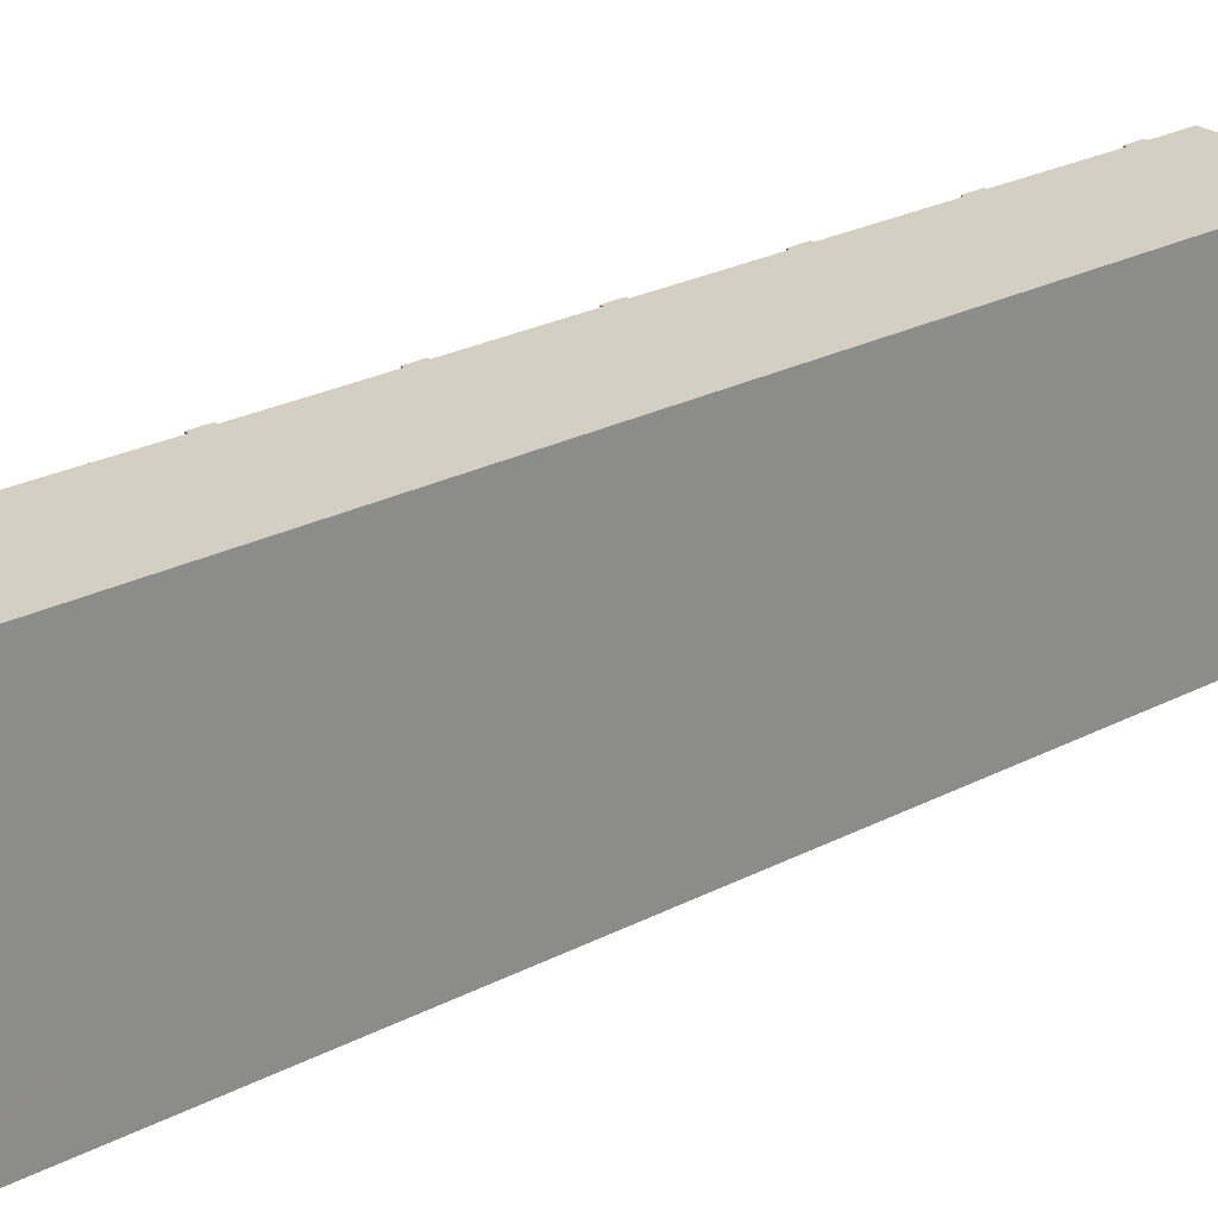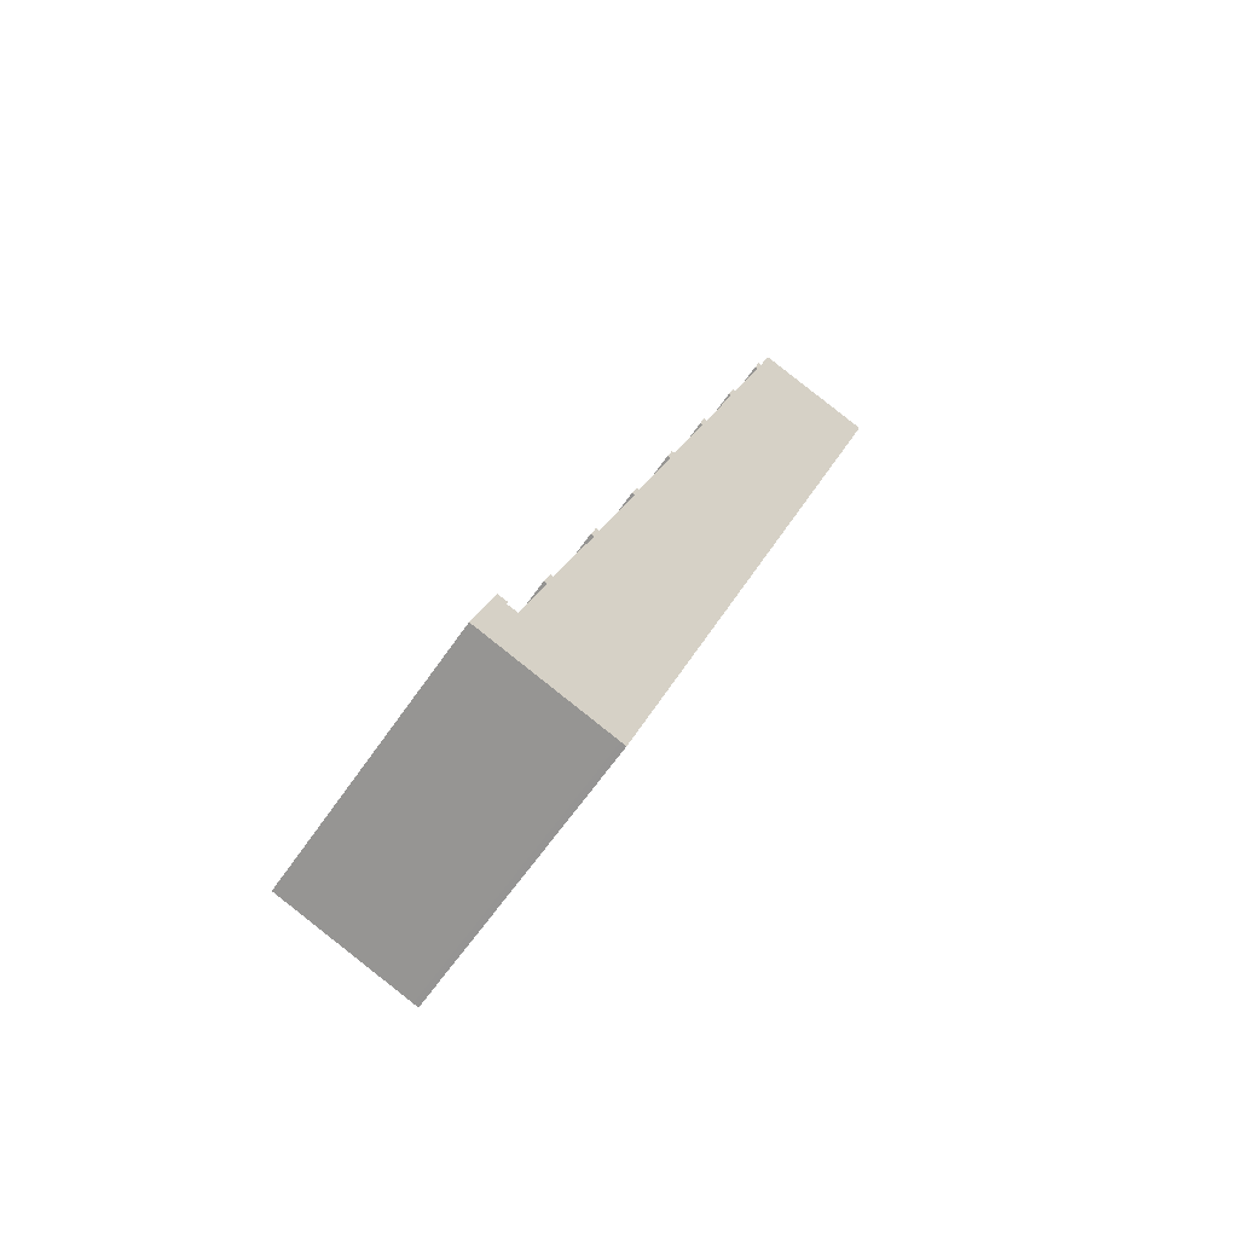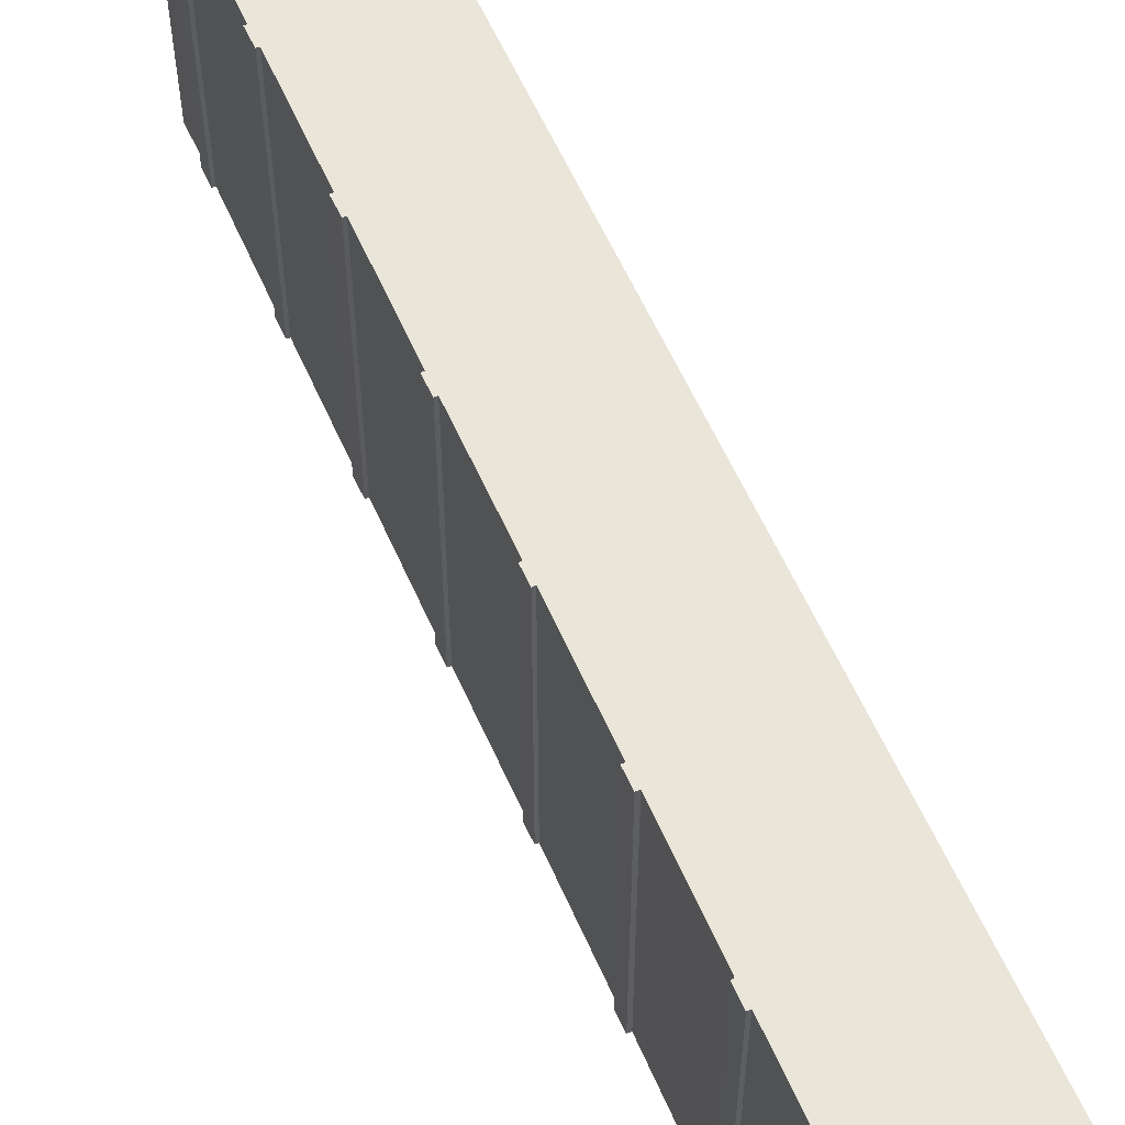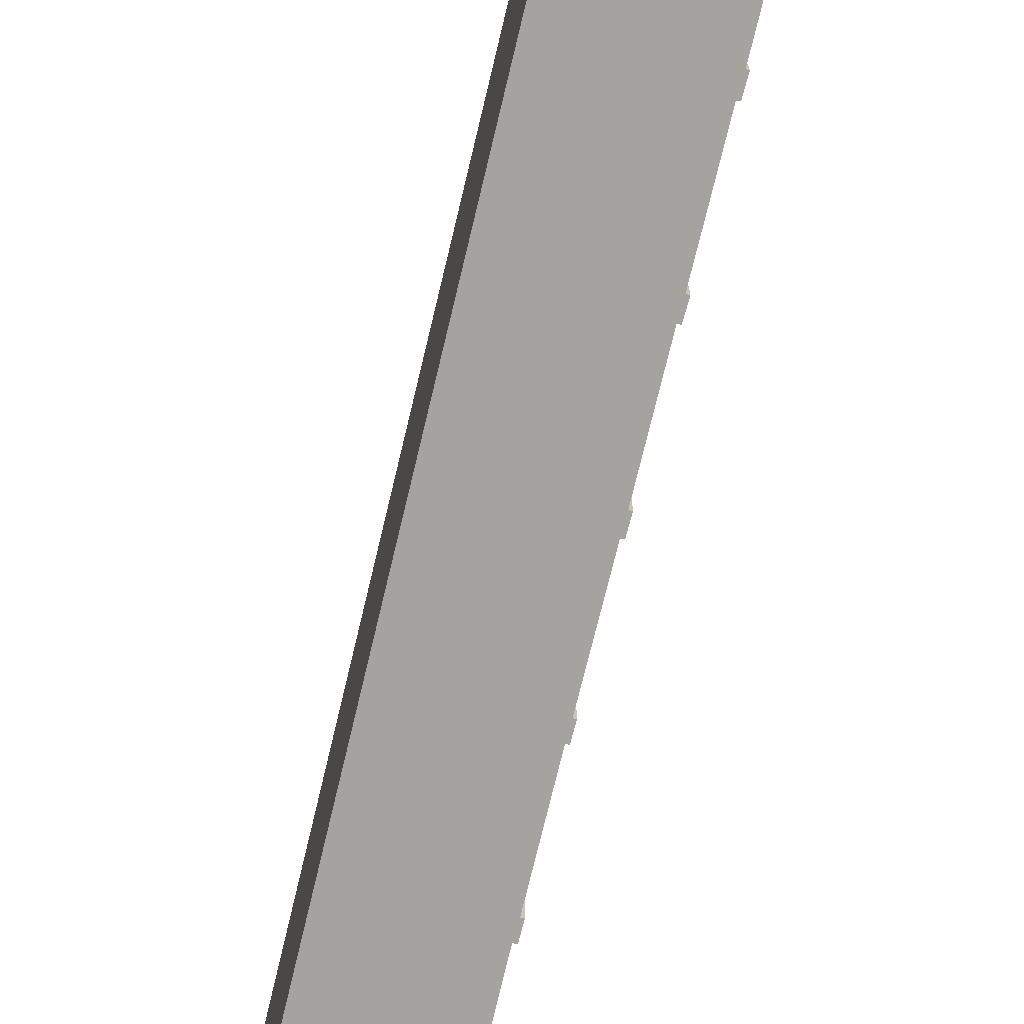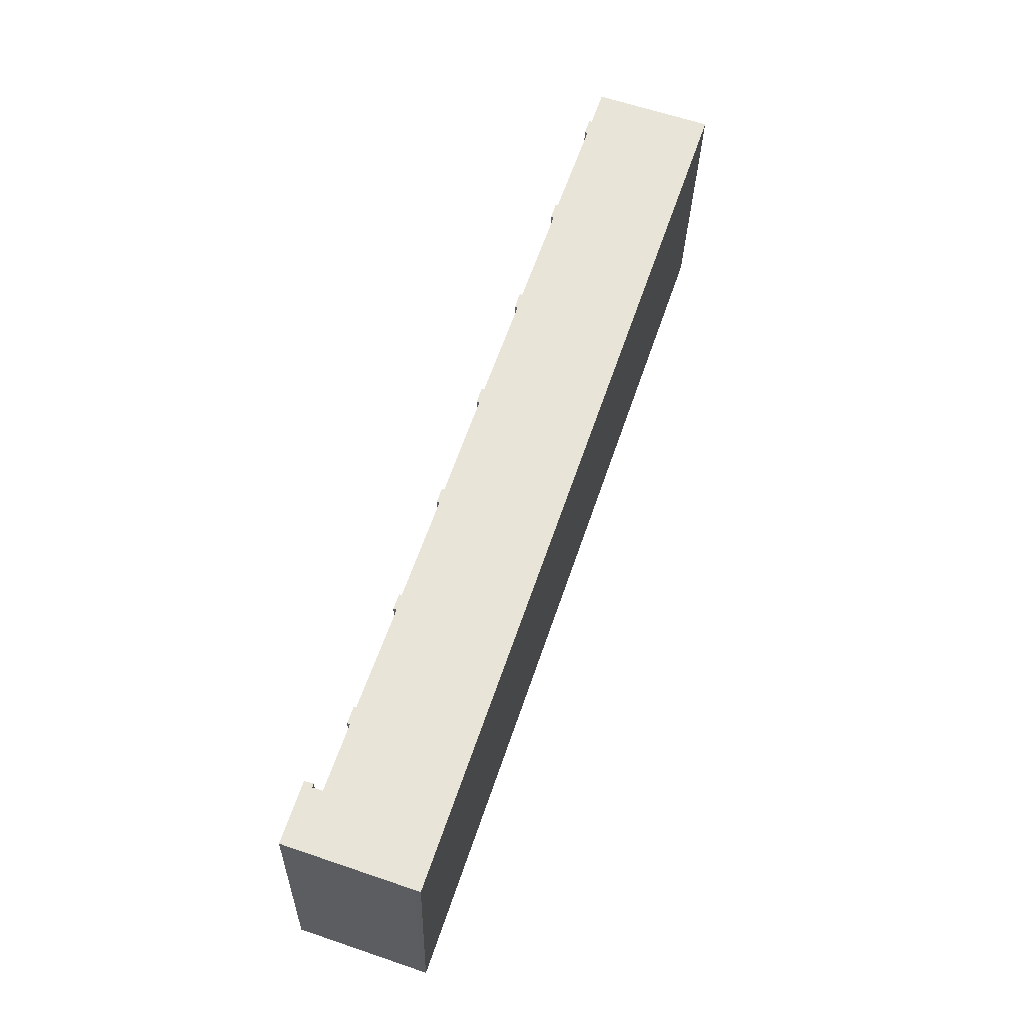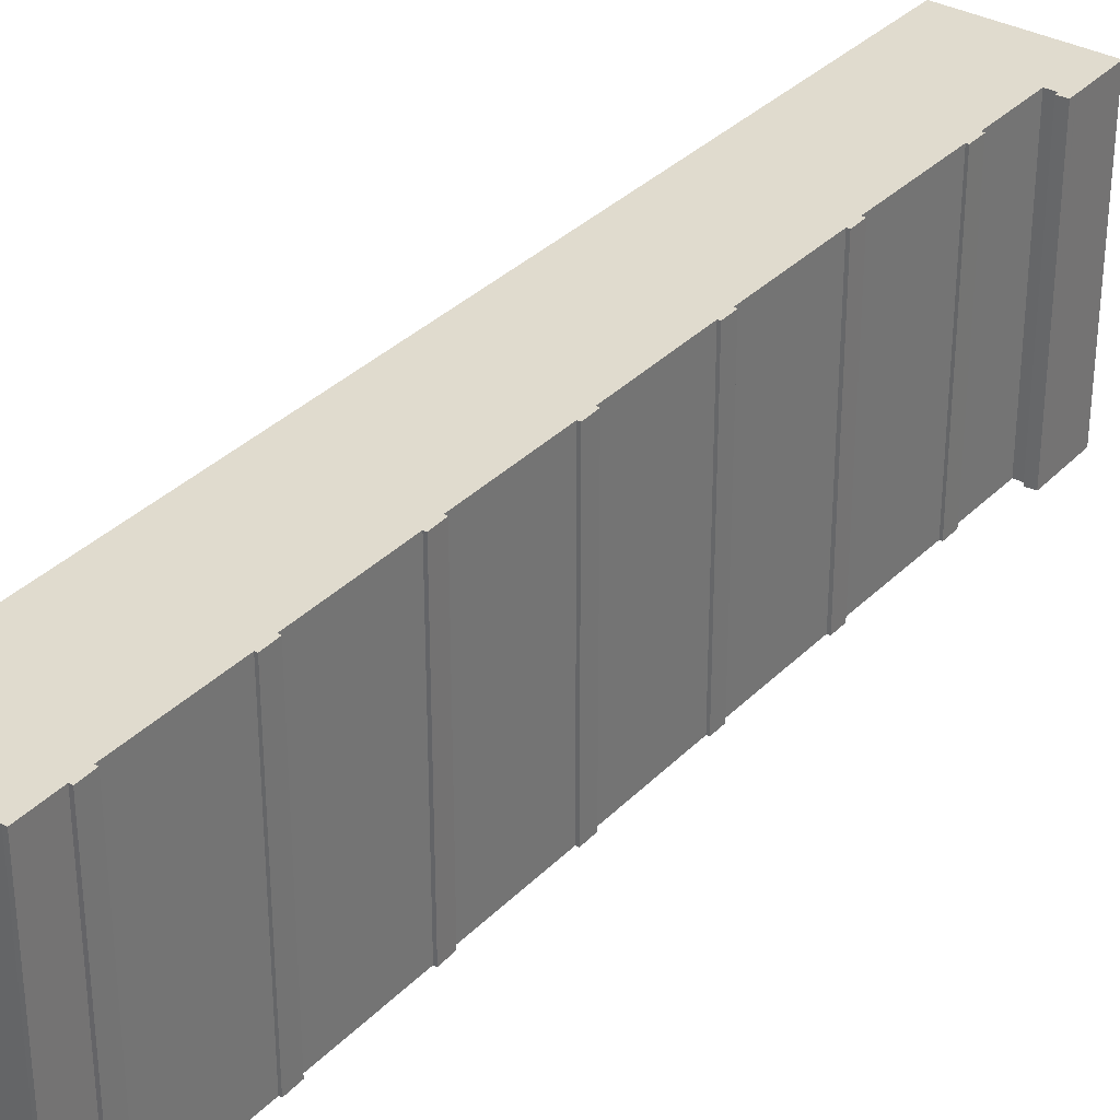
<metadata>
{"format":"obj","ext":"obj","renderer":"f3d","projection":"perspective","resolution":1024,"background":"white","views":[{"elev":25.5,"azim":-148.3,"up":"+Y"},{"elev":-60.8,"azim":146.1,"up":"+Z"},{"elev":57.9,"azim":138.0,"up":"+Y"},{"elev":-73.0,"azim":-32.0,"up":"+Y"},{"elev":-28.7,"azim":178.7,"up":"+Z"},{"elev":33.7,"azim":18.1,"up":"+Y"}]}
</metadata>
<code>
v  18.88 16.25 -52.96
v  25.43 16.25 -49.85
v  25.68 16.25 -50.63
v  24.84 16.25 -48.01
v  18.47 16.25 -53.1
v  18.22 16.25 -53.19
v  17.92 16.25 -53.28
v  17.77 16.25 -52.84
v  23.45 16.25 -47.59
v  7.854 16.25 -23.35
v  24.67 16.25 -47.49
v  24.66 16.25 -47.45
v  24.04 16.25 -47.4
v  22.11 16.25 -43.63
v  21.82 16.25 -42.63
v  21.96 16.25 -42.58
v  19.71 16.25 -36.49
v  19.44 16.25 -35.54
v  19.6 16.25 -35.49
v  17.36 16.25 -29.36
v  17.08 16.25 -28.45
v  17.23 16.25 -28.41
v  15.39 16.25 -23.35
v  15.04 16.25 -22.28
v  14.74 16.25 -21.31
v  14.89 16.25 -21.25
v  13.87 16.25 -18.73
v  0.034 16.25 -0.101
v  13.66 16.25 -18.11
v  12.67 16.25 -15.17
v  12.37 16.25 -14.17
v  12.54 16.25 -14.12
v  10.32 16.25 -8.026
v  10.03 16.25 -7.013
v  10.16 16.25 -6.971
v  7.964 16.25 -0.895
v  7.649 16.25 0.079
v  7.825 16.25 0.14
v  6.939 16.25 2.279
v  6.744 16.25 2.219
v  3.703 16.25 1.219
v  3.062 16.25 1.008
v  2.855 16.25 0.94
v  2.384 16.25 0.785
v  1.068 16.25 0.352
v  0 16.25 9.947e-16
v  8.125 16.25 -0.838
v  10.47 16.25 -7.96
v  12.83 16.25 -15.1
v  15.2 16.25 -22.22
v  17.52 16.25 -29.31
v  19.91 16.25 -36.43
v  22.29 16.25 -43.57
v  24.52 16.25 -47.03
v  23.96 16.25 -47.17
v  7.825 -8.573e-18 0.14
v  8.125 5.131e-17 -0.838
v  7.964 5.48e-17 -0.895
v  10.03 4.294e-16 -7.013
v  10.16 4.269e-16 -6.971
v  10.47 4.874e-16 -7.96
v  10.32 4.915e-16 -8.026
v  12.37 8.679e-16 -14.17
v  12.54 8.644e-16 -14.12
v  12.83 9.244e-16 -15.1
v  12.67 9.287e-16 -15.17
v  13.87 1.147e-15 -18.73
v  14.74 1.305e-15 -21.31
v  13.66 1.109e-15 -18.11
v  14.89 1.301e-15 -21.25
v  15.2 1.361e-15 -22.22
v  15.04 1.364e-15 -22.28
v  17.08 1.742e-15 -28.45
v  15.39 1.43e-15 -23.35
v  17.23 1.739e-15 -28.41
v  17.52 1.795e-15 -29.31
v  17.36 1.798e-15 -29.36
v  19.44 2.176e-15 -35.54
v  19.6 2.173e-15 -35.49
v  19.91 2.231e-15 -36.43
v  19.71 2.234e-15 -36.49
v  21.82 2.61e-15 -42.63
v  21.96 2.607e-15 -42.58
v  22.29 2.668e-15 -43.57
v  22.11 2.671e-15 -43.63
v  23.45 2.914e-15 -47.59
v  24.52 2.88e-15 -47.03
v  24.66 2.905e-15 -47.45
v  25.43 3.052e-15 -49.85
v  25.68 3.101e-15 -50.63
v  24.84 2.939e-15 -48.01
v  24.67 2.908e-15 -47.49
v  6.939 -1.395e-16 2.279
v  7.649 -4.837e-18 0.079
v  18.22 3.257e-15 -53.19
v  18.88 3.243e-15 -52.96
v  18.47 3.251e-15 -53.1
v  17.92 3.262e-15 -53.28
v  24.04 2.902e-15 -47.4
v  23.96 2.888e-15 -47.17
v  0 0 0
v  2.384 -4.807e-17 0.785
v  6.744 -1.359e-16 2.219
v  1.068 -2.155e-17 0.352
v  3.703 -7.464e-17 1.219
v  3.062 -6.172e-17 1.008
v  2.855 -5.756e-17 0.94
v  17.77 3.236e-15 -52.84
v  7.854 1.43e-15 -23.35
v  0.034 6.184e-18 -0.101
g defaultobject
f 1 2 3
f 2 1 4
f 4 1 5
f 4 5 6
f 4 6 7
f 4 7 8
f 4 8 9
f 9 8 10
f 4 9 11
f 11 9 12
f 12 9 13
f 9 10 14
f 14 10 15
f 14 15 16
f 15 10 17
f 17 10 18
f 17 18 19
f 18 10 20
f 20 10 21
f 20 21 22
f 21 10 23
f 23 10 24
f 24 10 25
f 24 25 26
f 25 10 27
f 27 10 28
f 27 28 29
f 29 28 30
f 30 28 31
f 30 31 32
f 31 28 33
f 33 28 34
f 33 34 35
f 34 28 36
f 36 28 37
f 36 37 38
f 37 28 39
f 39 28 40
f 40 28 41
f 41 28 42
f 42 28 43
f 43 28 44
f 44 28 45
f 45 28 46
f 38 47 36
f 35 48 33
f 32 49 30
f 26 50 24
f 22 51 20
f 19 52 17
f 16 53 14
f 13 54 12
f 54 13 55
f 56 47 38
f 47 56 57
f 58 34 36
f 34 58 59
f 60 48 35
f 48 60 61
f 62 31 33
f 31 62 63
f 64 49 32
f 49 64 65
f 66 29 30
f 29 66 27
f 27 66 25
f 25 66 67
f 25 67 68
f 67 66 69
f 70 50 26
f 50 70 71
f 72 23 24
f 23 72 21
f 21 72 73
f 73 72 74
f 75 51 22
f 51 75 76
f 77 18 20
f 18 77 78
f 79 52 19
f 52 79 80
f 81 15 17
f 15 81 82
f 83 53 16
f 53 83 84
f 85 9 14
f 9 85 86
f 87 12 54
f 12 87 11
f 11 87 4
f 4 87 2
f 2 87 3
f 3 87 88
f 3 88 89
f 3 89 90
f 89 88 91
f 91 88 92
f 93 37 39
f 37 93 94
f 57 36 47
f 36 57 58
f 71 24 50
f 24 71 72
f 76 20 51
f 20 76 77
f 80 17 52
f 17 80 81
f 84 14 53
f 14 84 85
f 90 1 3
f 1 90 5
f 5 90 6
f 6 90 95
f 95 90 96
f 95 96 97
f 95 7 6
f 7 95 98
f 59 35 34
f 35 59 60
f 63 32 31
f 32 63 64
f 68 26 25
f 26 68 70
f 73 22 21
f 22 73 75
f 78 19 18
f 19 78 79
f 82 16 15
f 16 82 83
f 86 13 9
f 13 86 99
f 100 54 55
f 54 100 87
f 101 45 46
f 45 101 44
f 44 101 43
f 43 101 42
f 42 101 41
f 41 101 40
f 40 101 102
f 40 102 103
f 102 101 104
f 103 102 105
f 105 102 106
f 106 102 107
f 103 39 40
f 39 103 93
f 94 38 37
f 38 94 56
f 61 33 48
f 33 61 62
f 65 30 49
f 30 65 66
f 99 55 13
f 55 99 100
f 98 8 7
f 8 98 10
f 10 98 108
f 10 108 109
f 10 109 28
f 28 109 110
f 28 110 46
f 46 110 101
f 110 104 101
f 104 110 109
f 104 109 102
f 102 109 107
f 107 109 106
f 106 109 105
f 105 109 103
f 103 109 93
f 93 109 94
f 94 109 56
f 56 109 58
f 58 109 59
f 59 109 60
f 60 109 62
f 62 109 63
f 63 109 64
f 64 109 66
f 66 109 69
f 69 109 67
f 67 109 68
f 68 109 108
f 68 108 70
f 70 108 72
f 72 108 74
f 74 108 73
f 73 108 75
f 75 108 77
f 77 108 78
f 78 108 79
f 79 108 81
f 81 108 82
f 82 108 83
f 83 108 85
f 85 108 86
f 86 108 99
f 99 108 88
f 88 108 92
f 92 108 91
f 91 108 89
f 89 108 98
f 89 98 95
f 89 95 97
f 89 97 96
f 89 96 90
f 99 87 100
f 87 99 88
f 84 83 85
f 80 79 81
f 76 75 77
f 71 70 72
f 65 64 66
f 61 60 62
f 57 56 58

</code>
